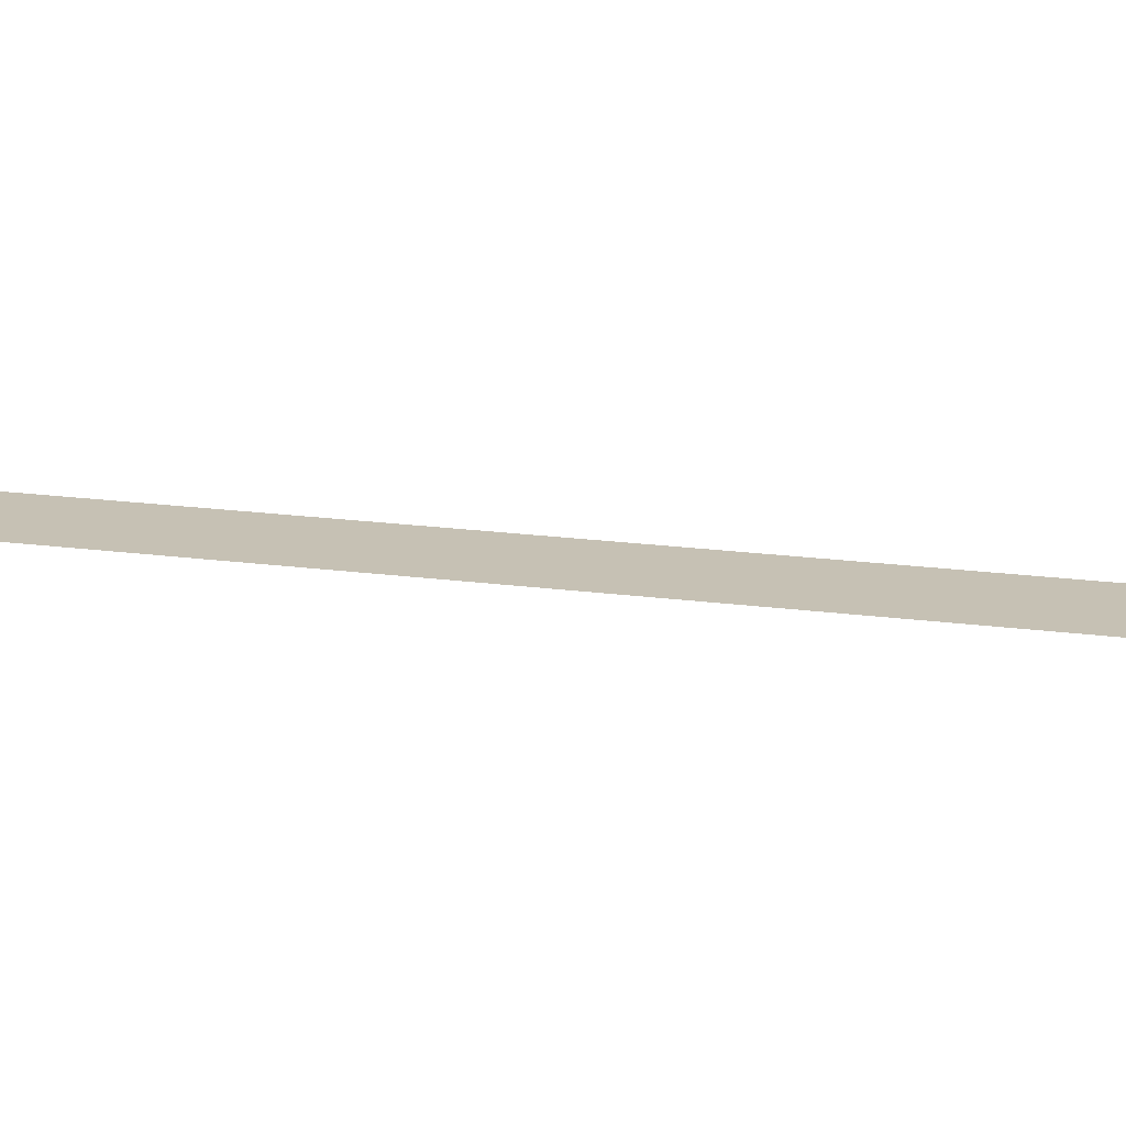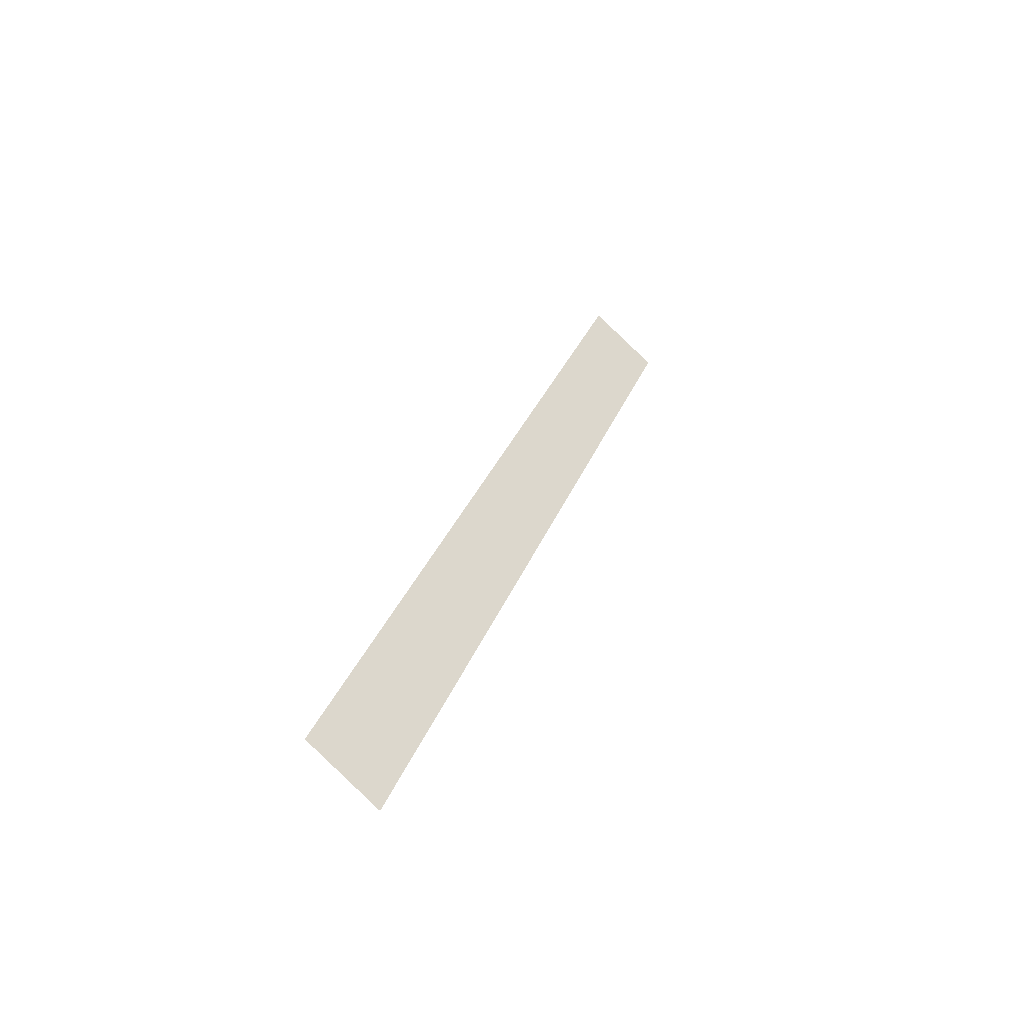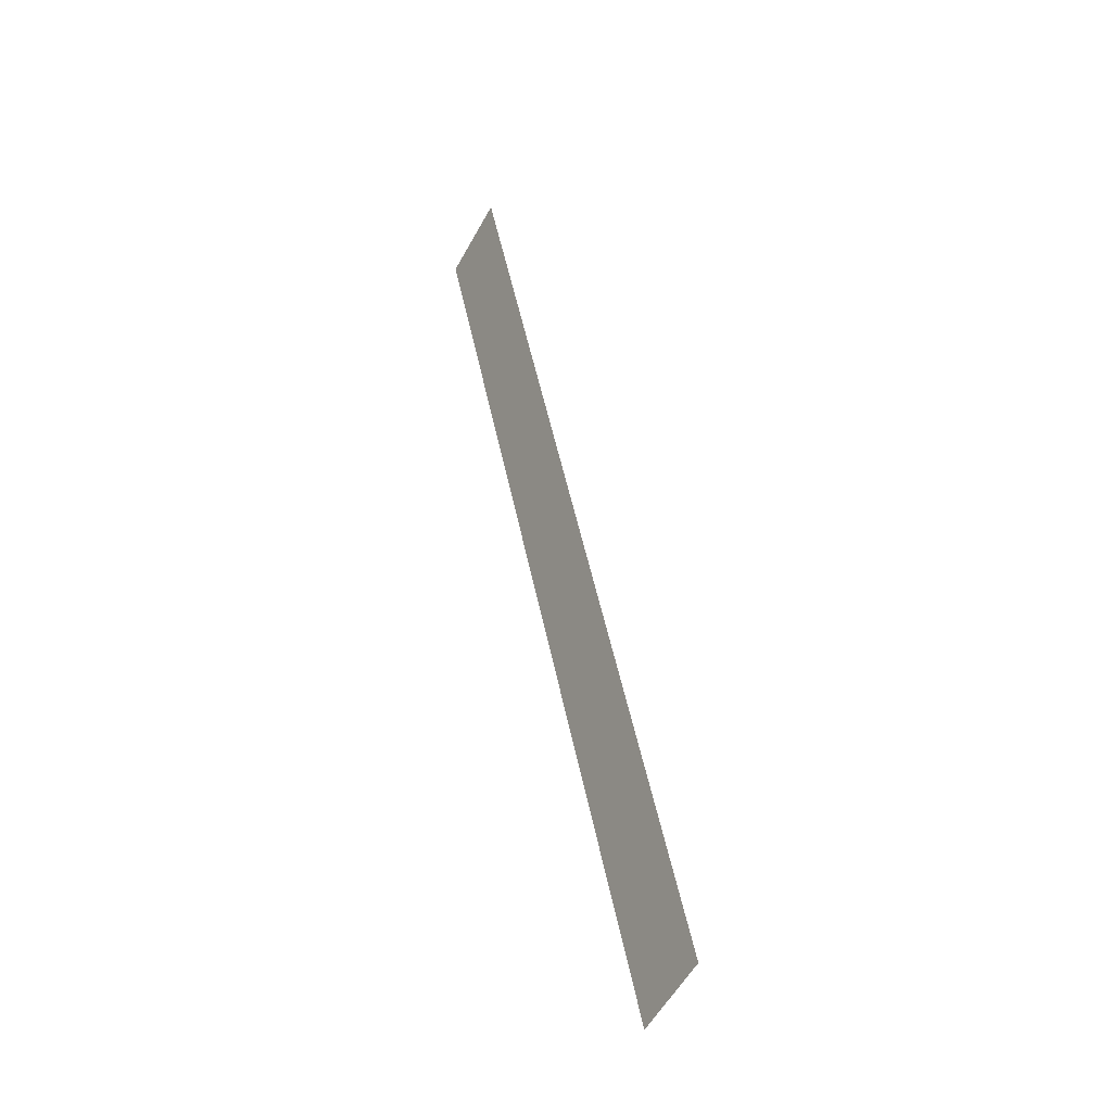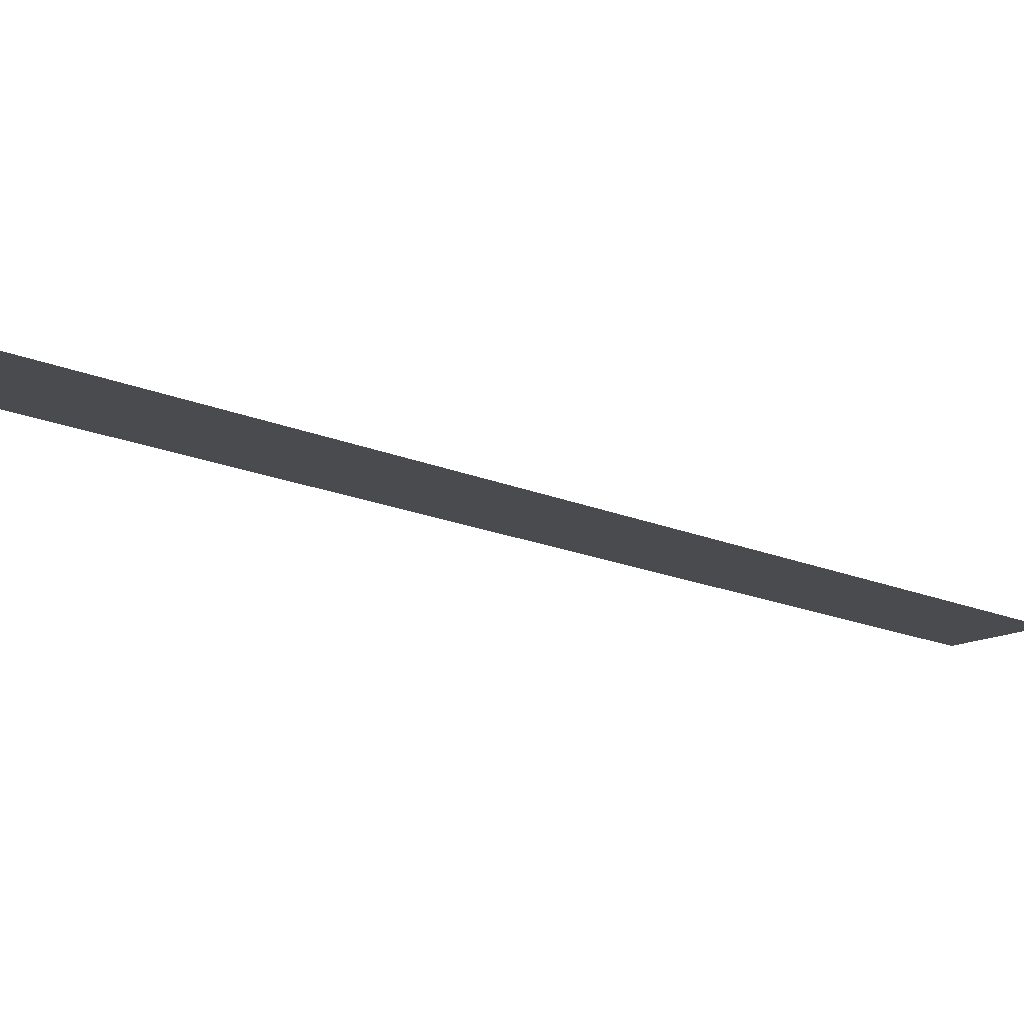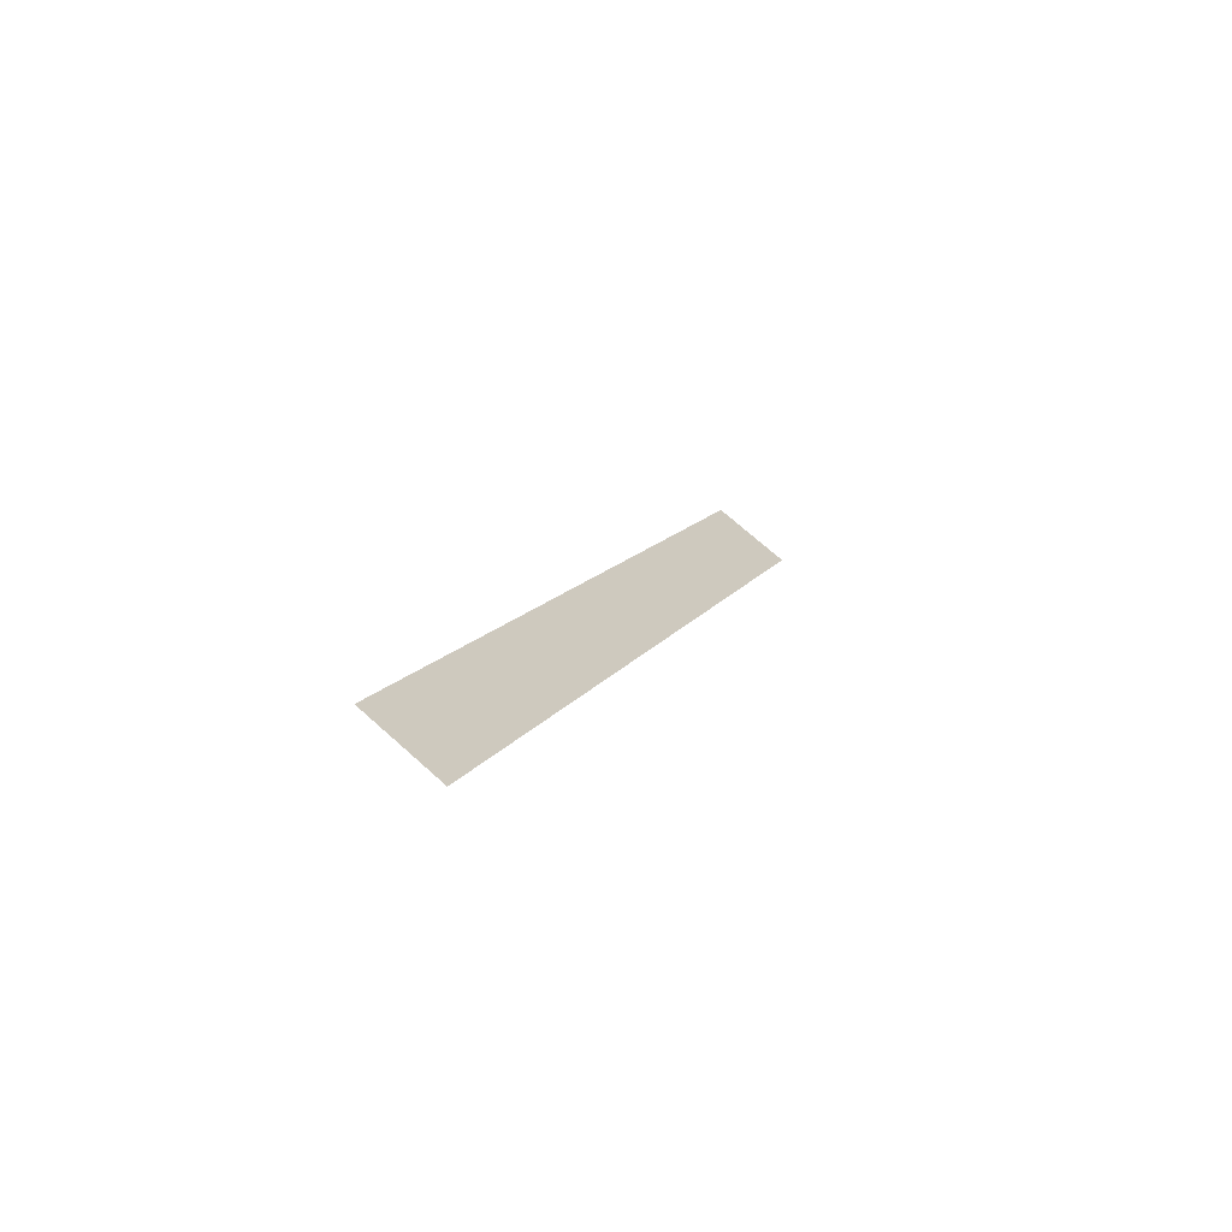
<metadata>
{"format":"obj","ext":"obj","renderer":"f3d","projection":"perspective","resolution":1024,"background":"white","views":[{"elev":18.6,"azim":84.1,"up":"+Y"},{"elev":-50.2,"azim":144.1,"up":"+Z"},{"elev":-25.4,"azim":57.7,"up":"+Z"},{"elev":-13.9,"azim":22.6,"up":"+Y"},{"elev":-67.7,"azim":146.3,"up":"+Z"}]}
</metadata>
<code>
v 4771 403.2 -368
v 4794 403.2 -448
v 4800 403.2 -444.8
v 4794 403.2 -448
v 4771 403.2 -368
v 4765 403.2 -371.2
f 1 2 3
f 4 5 6

</code>
